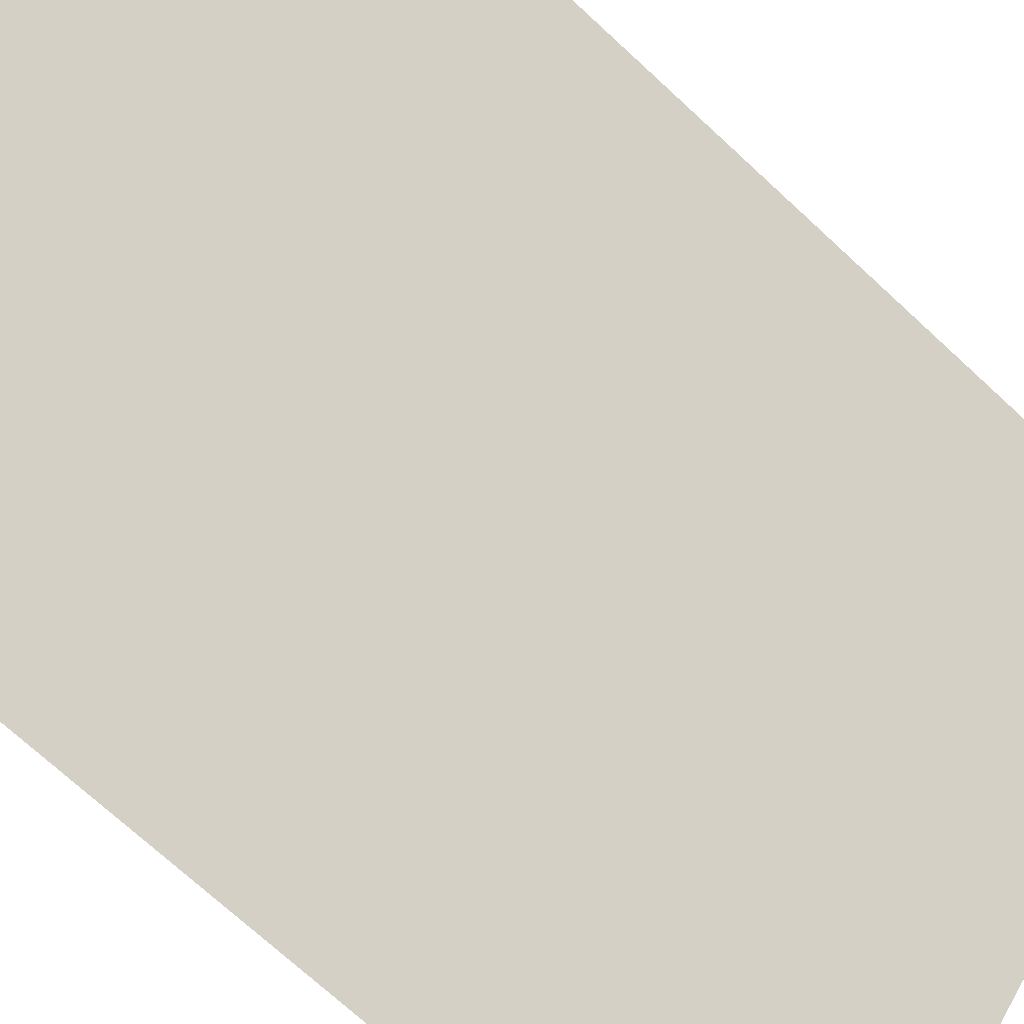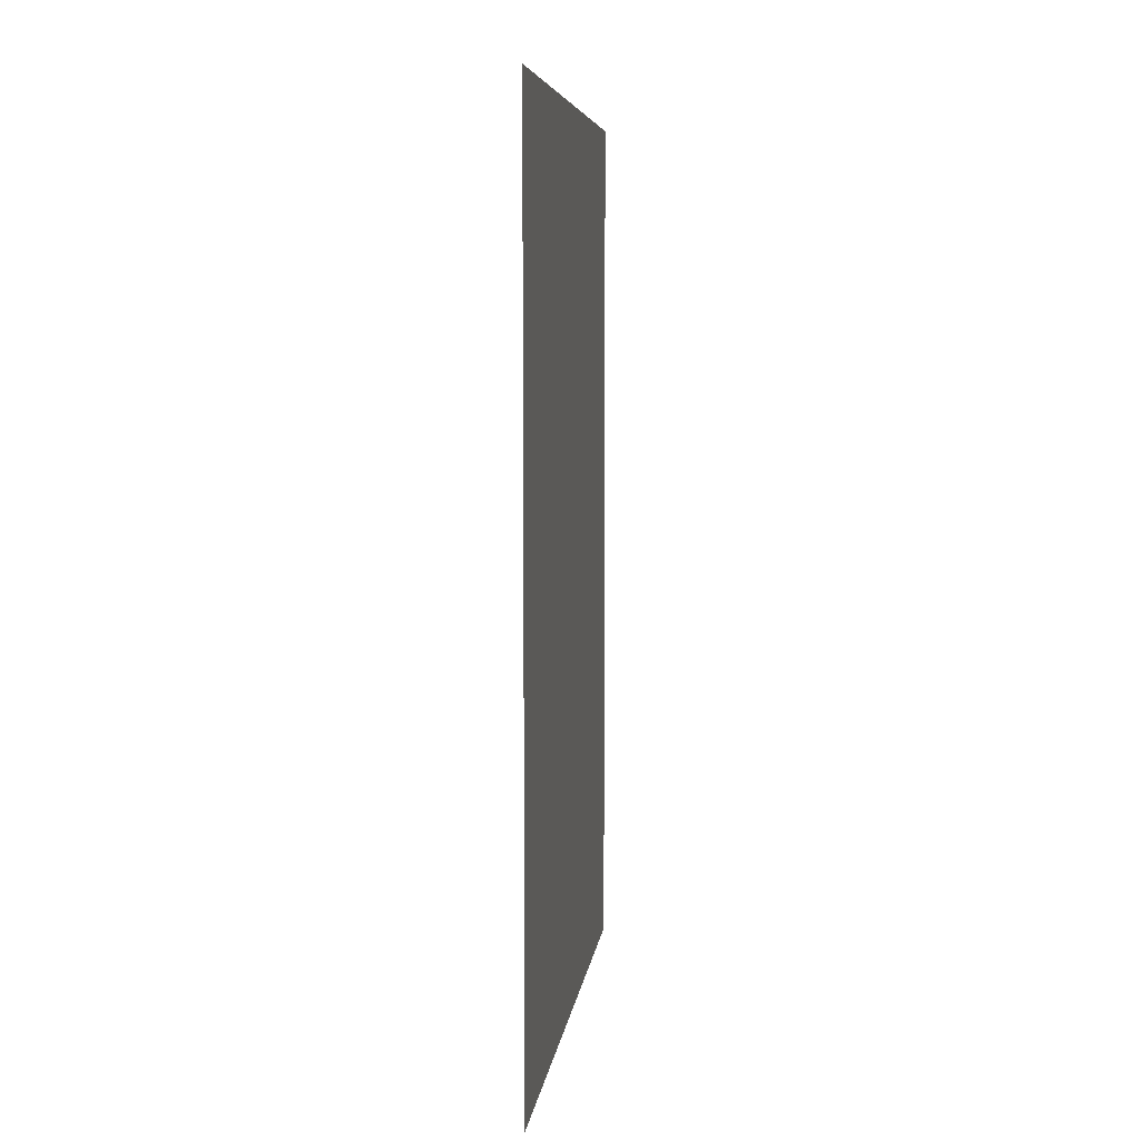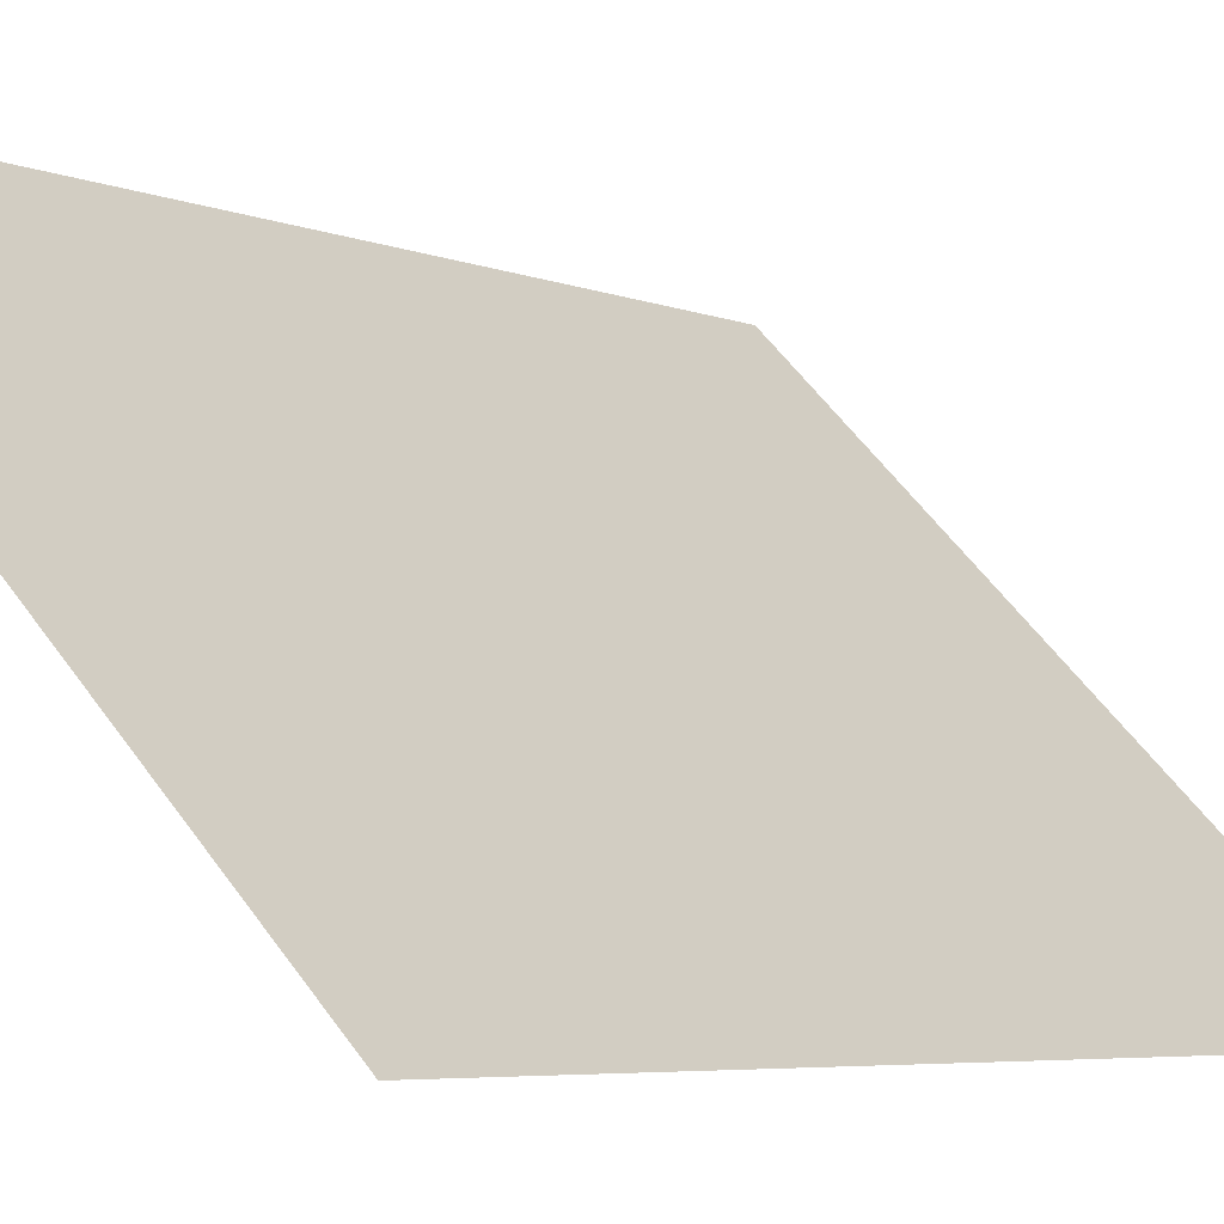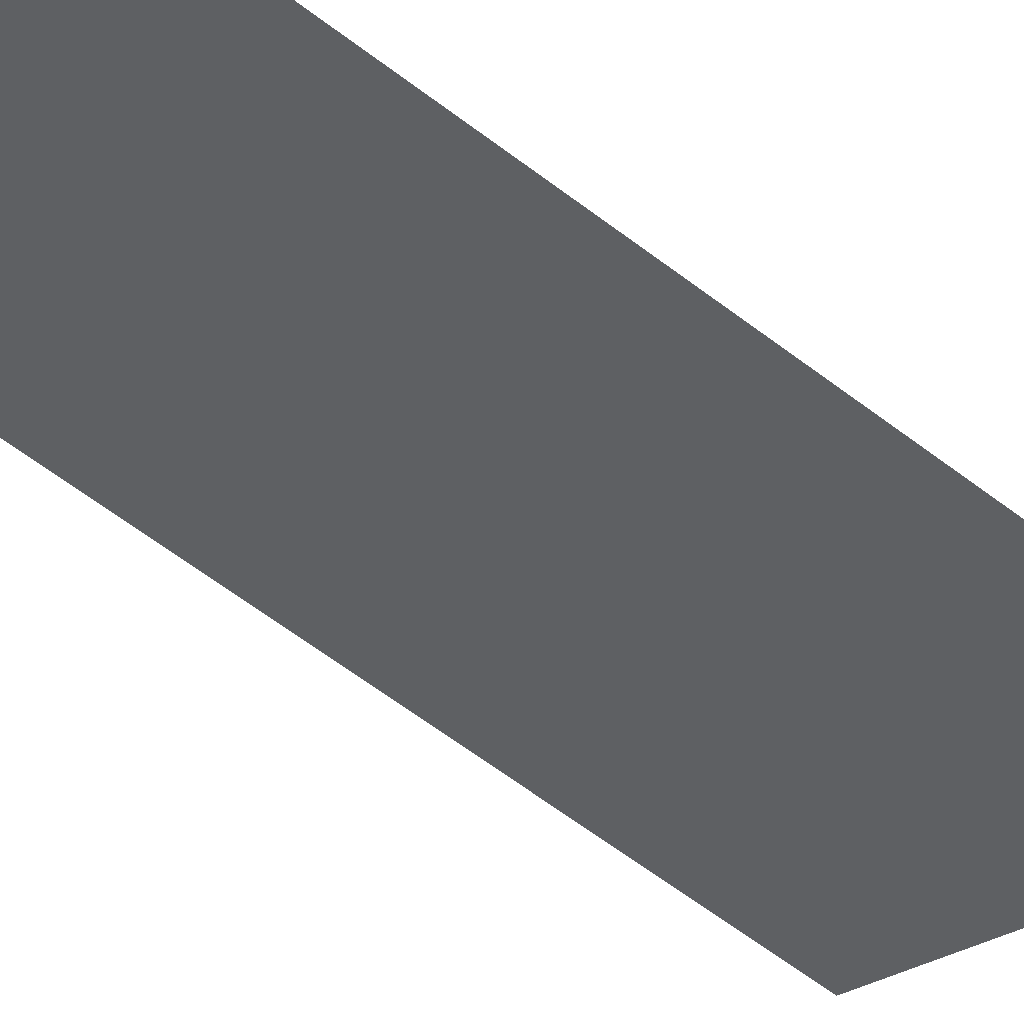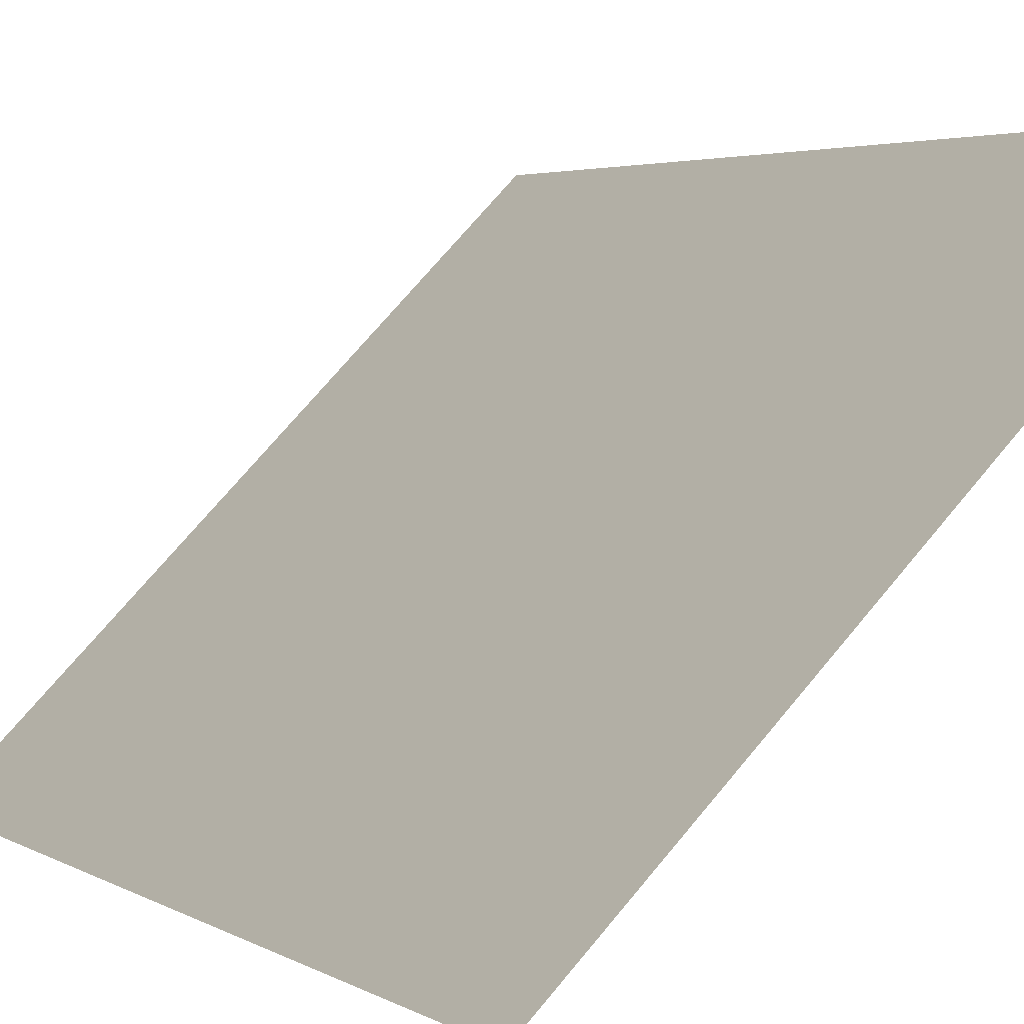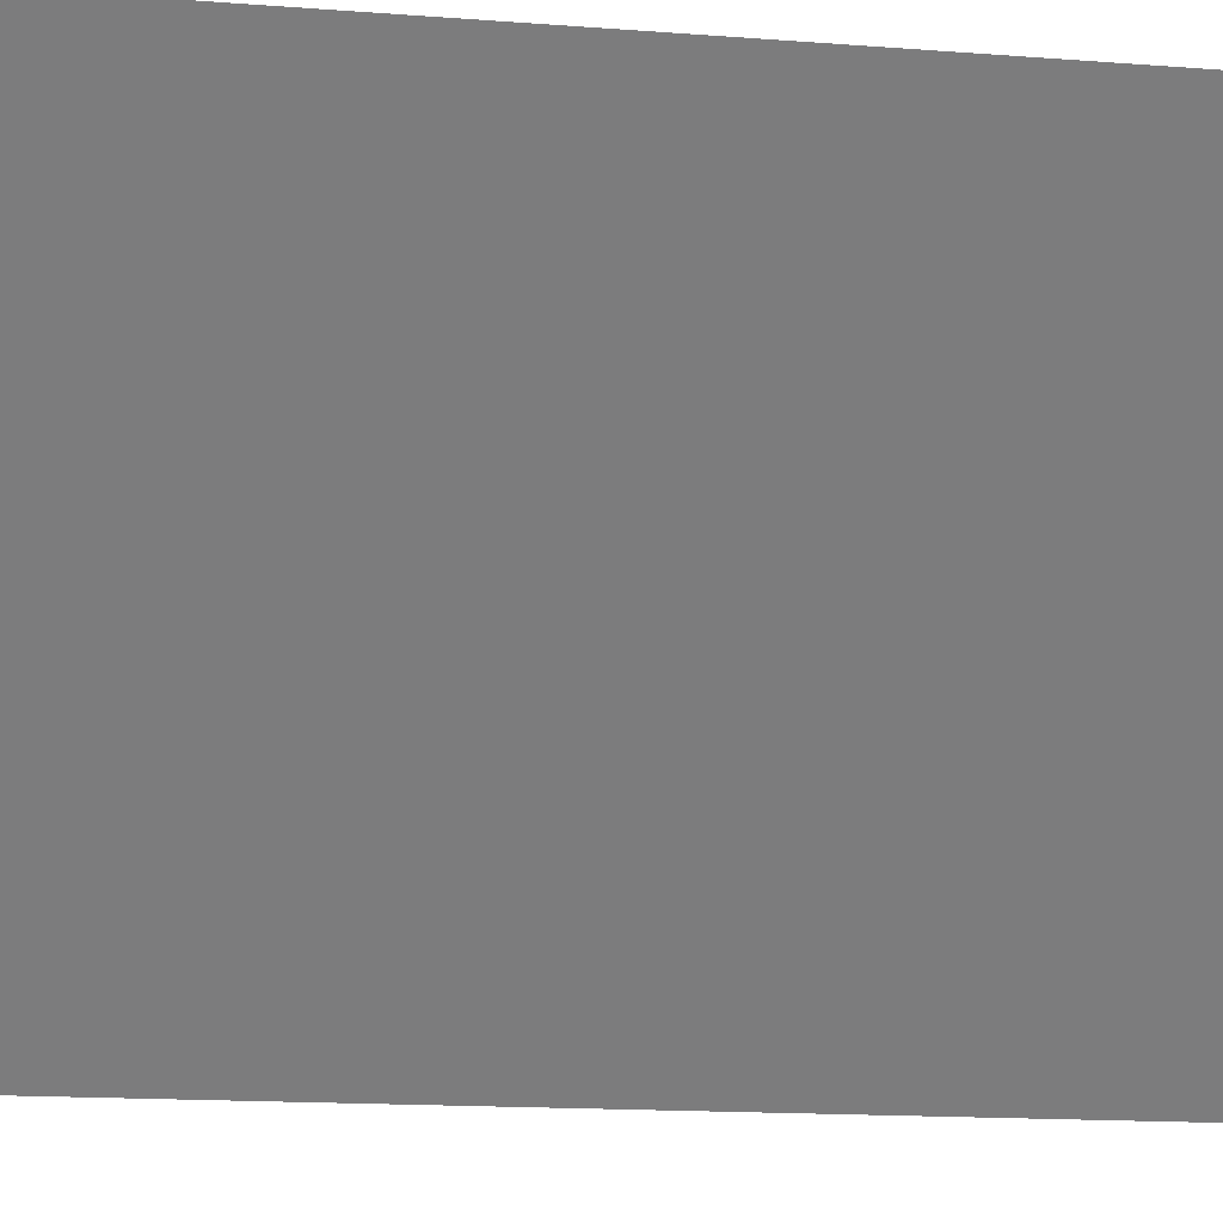
<metadata>
{"format":"obj","ext":"obj","renderer":"f3d","projection":"perspective","resolution":1024,"background":"white","views":[{"elev":-71.0,"azim":47.1,"up":"+Z"},{"elev":6.5,"azim":52.0,"up":"+Y"},{"elev":-5.0,"azim":-143.1,"up":"+Z"},{"elev":-70.2,"azim":-126.1,"up":"+Z"},{"elev":3.1,"azim":-26.2,"up":"+Z"},{"elev":-13.9,"azim":79.8,"up":"+Z"}]}
</metadata>
<code>
g default
v 0.2511 0 0.2489
v 0.2511 1 0.2489
v -0.2489 0 -0.2511
v -0.2489 1 -0.2511
g b_oriented_cut_corner:pPlane17
f 4 2 3
f 2 1 3

</code>
